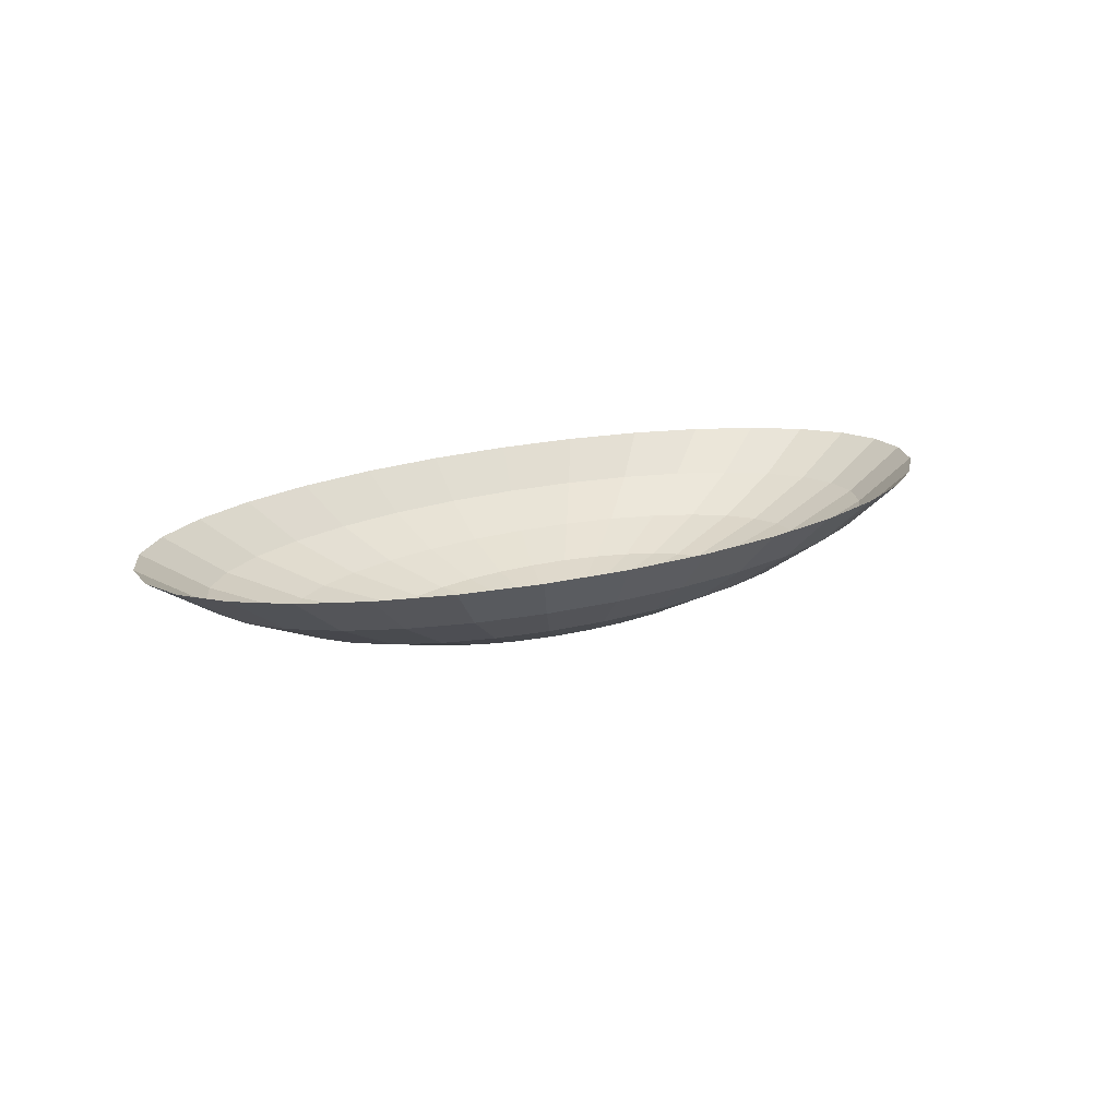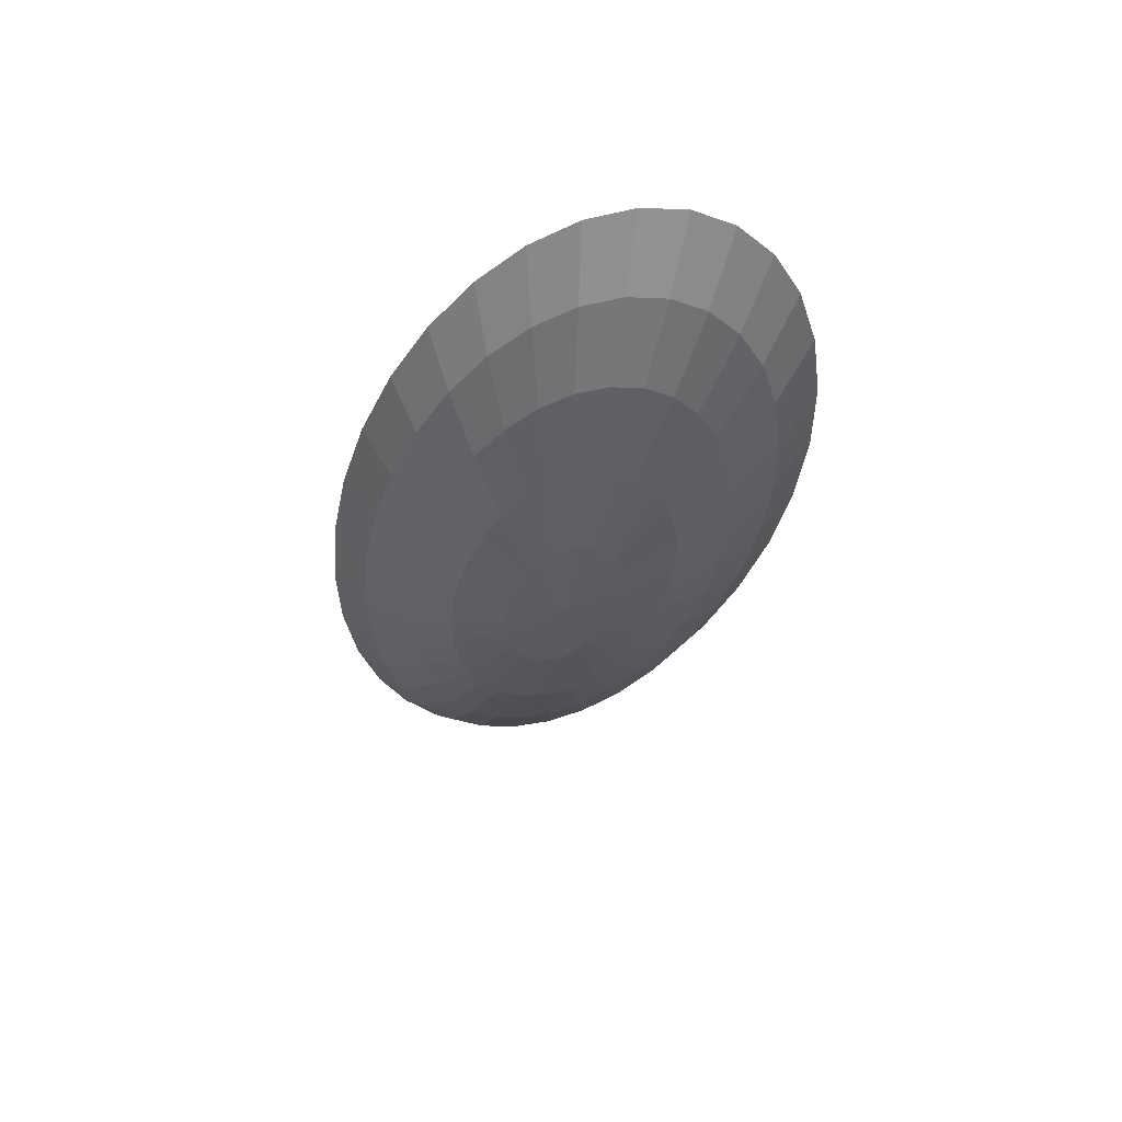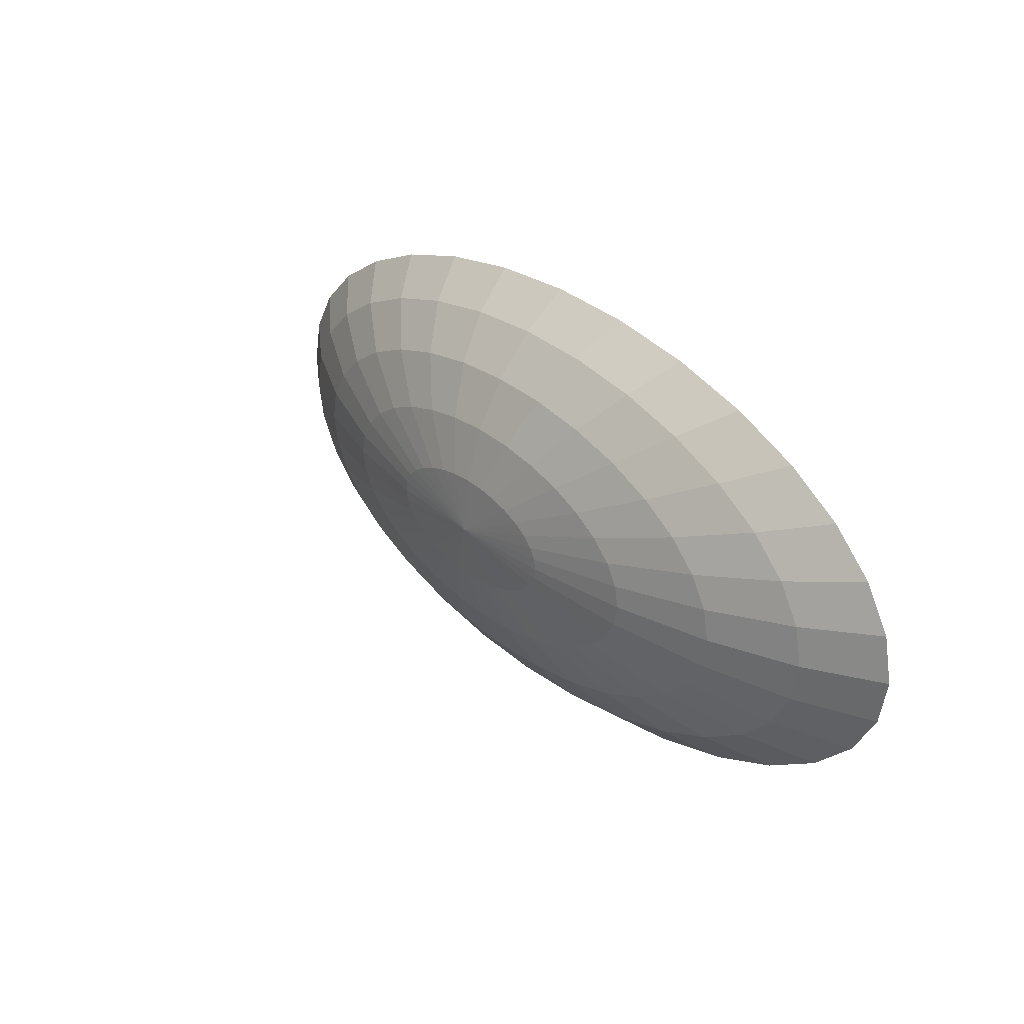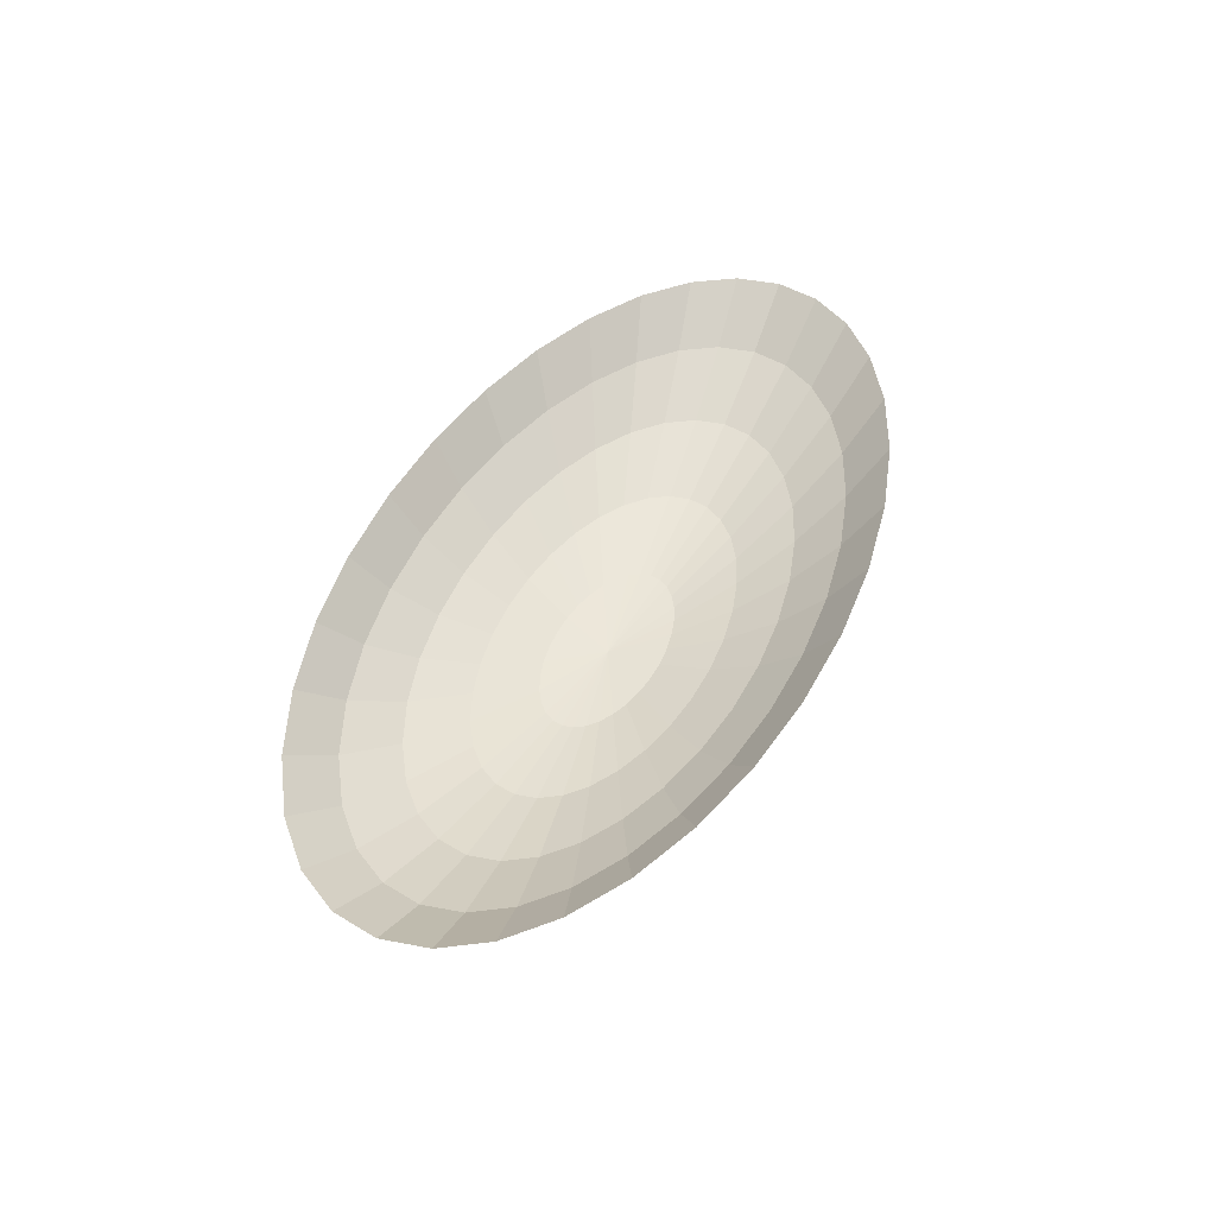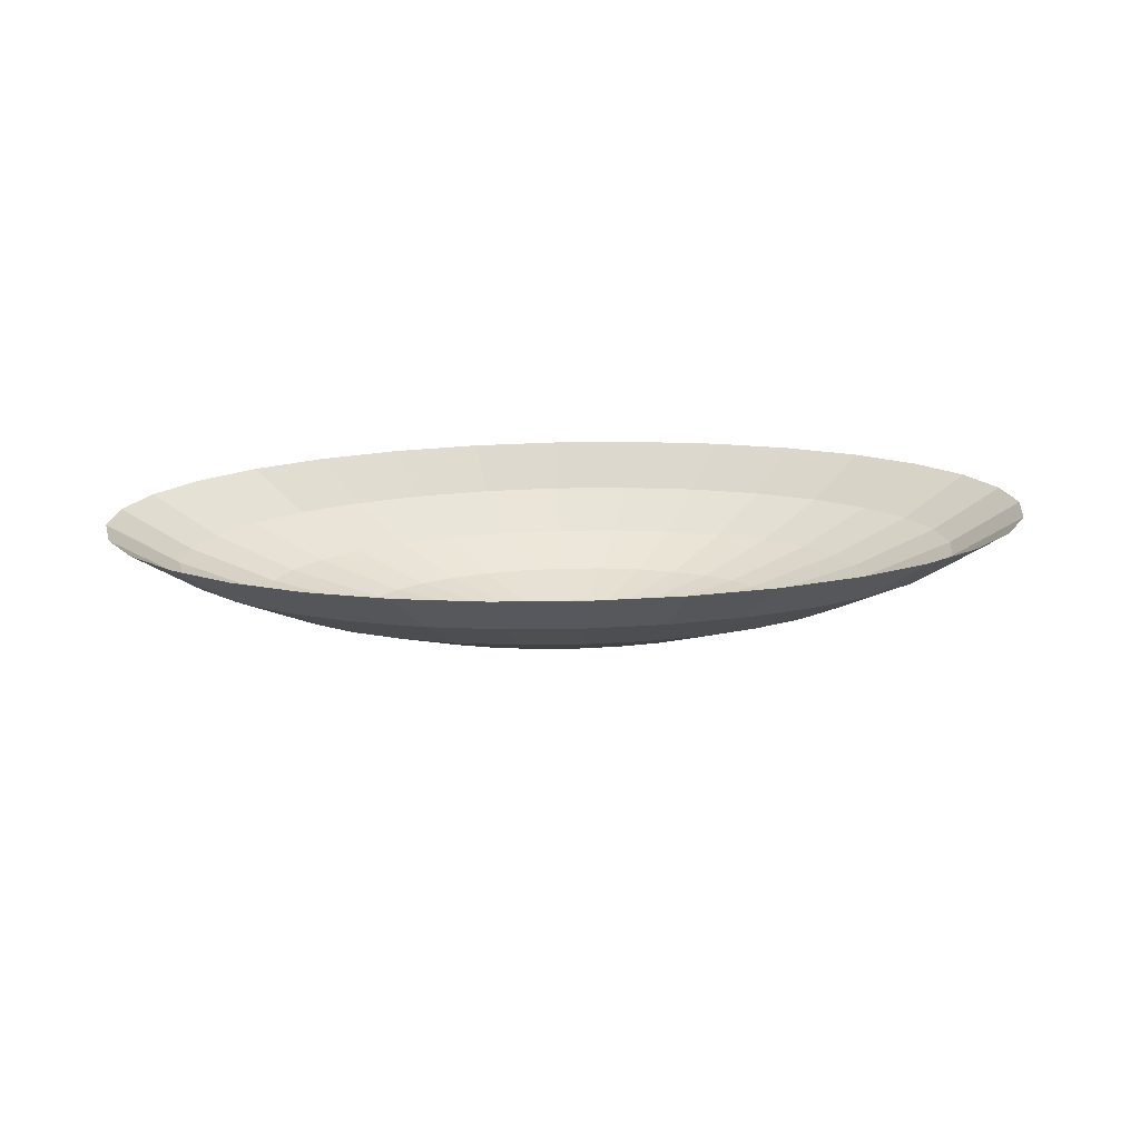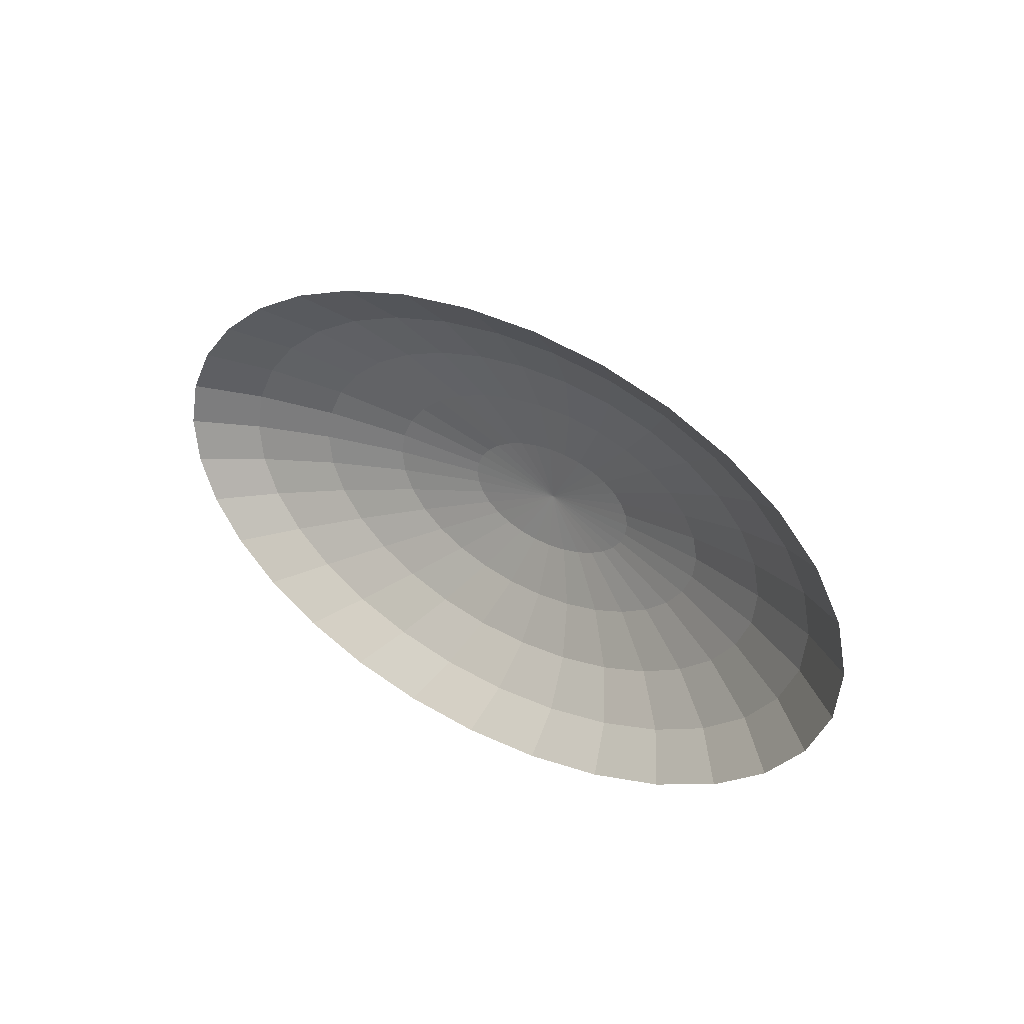
<metadata>
{"format":"obj","ext":"obj","renderer":"f3d","projection":"perspective","resolution":1024,"background":"white","views":[{"elev":17.1,"azim":143.1,"up":"+Y"},{"elev":-34.3,"azim":-104.1,"up":"+Y"},{"elev":28.0,"azim":51.8,"up":"+Z"},{"elev":46.2,"azim":-66.5,"up":"+Y"},{"elev":21.7,"azim":-4.2,"up":"+Y"},{"elev":22.2,"azim":-135.3,"up":"+Z"}]}
</metadata>
<code>
o Sphere.006
v -3.827 -2.249 2.144
v -1.913 -2.534 1.953
v -3.753 -2.249 1.77
v -7.071 -1.165 2.144
v -8.155 -0.4076 1.333
v -8.315 -0.4076 2.144
v -5.556 -1.787 2.144
v -6.935 -1.165 1.454
v -5.449 -1.787 1.602
v -5.133 -1.787 1.081
v -1.802 -2.534 1.77
v -3.536 -2.249 1.412
v -7.682 -0.4076 0.5528
v -6.533 -1.165 0.7907
v -5.879 -1.165 0.1795
v -6.913 -0.4076 -0.166
v -4.619 -1.787 0.6005
v -3.182 -2.249 1.081
v -1.622 -2.534 1.602
v -2.706 -2.249 0.7907
v -3.928 -1.787 0.1795
v -1.379 -2.534 1.454
v -5.879 -0.4076 -0.796
v -5 -1.165 -0.3563
v -3.928 -1.165 -0.796
v -4.619 -0.4076 -1.313
v -2.126 -2.249 0.5528
v -3.087 -1.787 -0.166
v -1.084 -2.534 1.333
v -1.464 -2.249 0.376
v -2.706 -1.165 -1.123
v -3.182 -0.4076 -1.697
v -2.126 -1.787 -0.4227
v -1.379 -1.165 -1.324
v -1.622 -0.4076 -1.934
v -0.7466 -2.249 0.2671
v -1.084 -1.787 -0.5807
v -0.7466 -2.534 1.243
v -0.3806 -2.534 1.187
v 0 -2.249 0.2303
v 0 -1.165 -1.392
v 0 -0.4076 -2.014
v 0 -1.787 -0.6341
v 1.379 -1.165 -1.324
v 1.622 -0.4076 -1.934
v 0.7466 -2.249 0.2671
v 1.084 -1.787 -0.5807
v 0 -2.534 1.168
v 2.706 -1.165 -1.123
v 3.182 -0.4076 -1.697
v 2.126 -1.787 -0.4227
v 0.3806 -2.534 1.187
v 1.464 -2.249 0.376
v 3.928 -1.165 -0.796
v 2.126 -2.249 0.5528
v 3.087 -1.787 -0.166
v 1.084 -2.534 1.333
v 4.619 -0.4076 -1.313
v 5 -1.165 -0.3563
v 5.879 -0.4076 -0.796
v 3.928 -1.787 0.1795
v 2.706 -2.249 0.7907
v 5.879 -1.165 0.1795
v 4.619 -1.787 0.6005
v 1.379 -2.534 1.454
v 3.182 -2.249 1.081
v 6.913 -0.4076 -0.166
v 7.682 -0.4076 0.5528
v 6.533 -1.165 0.7907
v 5.133 -1.787 1.081
v 1.622 -2.534 1.602
v 3.536 -2.249 1.412
v 3.753 -2.249 1.77
v 5.449 -1.787 1.602
v 1.802 -2.534 1.77
v 6.935 -1.165 1.454
v 8.155 -0.4076 1.333
v 7.071 -1.165 2.144
v 8.315 -0.4076 2.144
v 5.556 -1.787 2.144
v 1.913 -2.534 1.953
v 3.827 -2.249 2.144
v 5.449 -1.787 2.686
v 1.951 -2.534 2.144
v 3.753 -2.249 2.517
v 6.935 -1.165 2.833
v 8.155 -0.4076 2.955
v 6.533 -1.165 3.497
v 7.682 -0.4076 3.735
v 5.133 -1.787 3.207
v 1.913 -2.534 2.334
v 3.536 -2.249 2.876
v 1.802 -2.534 2.517
v 3.182 -2.249 3.207
v 5.879 -1.165 4.108
v 6.913 -0.4076 4.453
v 4.619 -1.787 3.687
v 5 -1.165 4.644
v 5.879 -0.4076 5.083
v 3.928 -1.787 4.108
v 1.379 -2.534 2.833
v 2.706 -2.249 3.497
v 3.928 -1.165 5.083
v 4.619 -0.4076 5.6
v 3.087 -1.787 4.453
v 1.084 -2.534 2.955
v 2.126 -2.249 3.735
v 2.706 -1.165 5.41
v 3.182 -0.4076 5.985
v 2.126 -1.787 4.71
v 1.464 -2.249 3.912
v 1.379 -1.165 5.611
v 1.622 -0.4076 6.221
v 1.084 -1.787 4.868
v 0.3806 -2.534 3.1
v 0.7466 -2.249 4.02
v 0 -1.787 4.922
v 0 -1.165 5.679
v 0 -2.534 3.119
v 0 -2.249 4.057
v 0 -0.4076 6.301
v -1.379 -1.165 5.611
v -1.622 -0.4076 6.221
v -1.084 -1.787 4.868
v -0.3806 -2.534 3.1
v -0.7466 -2.249 4.02
v -2.126 -1.787 4.71
v -2.706 -1.165 5.41
v -0.7466 -2.534 3.045
v -1.464 -2.249 3.912
v -3.182 -0.4076 5.985
v -3.928 -1.165 5.083
v -4.619 -0.4076 5.6
v -3.087 -1.787 4.453
v -1.084 -2.534 2.955
v -2.126 -2.249 3.735
v -3.928 -1.787 4.108
v -1.379 -2.534 2.833
v -2.706 -2.249 3.497
v -5 -1.165 4.644
v -5.879 -0.4076 5.083
v -5.879 -1.165 4.108
v -6.913 -0.4076 4.453
v -3.182 -2.249 3.207
v -4.619 -1.787 3.687
v -1.622 -2.534 2.686
v -1.802 -2.534 2.517
v -3.536 -2.249 2.876
v -6.533 -1.165 3.497
v -7.682 -0.4076 3.735
v -5.133 -1.787 3.207
v -6.935 -1.165 2.833
v -8.155 -0.4076 2.955
v -5.449 -1.787 2.686
v -1.913 -2.534 2.334
v -3.753 -2.249 2.517
v 0 -2.63 2.144
v -1.951 -2.534 2.144
v 0.7466 -2.534 1.243
v 1.622 -2.534 2.686
v 0.7466 -2.534 3.045
f 1 2 3
f 4 5 6
f 7 8 4
f 7 3 9
f 3 10 9
f 3 11 12
f 8 13 5
f 9 14 8
f 13 15 16
f 14 17 15
f 10 18 17
f 12 19 18
f 17 20 21
f 18 22 20
f 15 23 16
f 17 24 15
f 23 25 26
f 21 25 24
f 21 27 28
f 20 29 27
f 29 30 27
f 26 31 32
f 28 31 25
f 28 30 33
f 32 34 35
f 33 34 31
f 33 36 37
f 38 36 30
f 39 40 36
f 35 41 42
f 37 41 34
f 36 43 37
f 42 44 45
f 43 44 41
f 43 46 47
f 48 46 40
f 45 49 50
f 47 49 44
f 46 51 47
f 52 53 46
f 51 54 49
f 51 55 56
f 53 57 55
f 50 54 58
f 58 59 60
f 56 59 54
f 55 61 56
f 57 62 55
f 61 63 59
f 62 64 61
f 65 66 62
f 60 63 67
f 63 68 67
f 64 69 63
f 66 70 64
f 71 72 66
f 70 73 74
f 75 73 72
f 68 76 77
f 69 74 76
f 77 78 79
f 74 78 76
f 73 80 74
f 81 82 73
f 82 83 80
f 84 85 82
f 79 86 87
f 78 83 86
f 87 88 89
f 86 90 88
f 85 90 83
f 91 92 85
f 93 94 92
f 89 95 96
f 90 95 88
f 92 97 90
f 96 98 99
f 97 98 95
f 94 100 97
f 94 101 102
f 99 103 104
f 100 103 98
f 102 105 100
f 102 106 107
f 104 108 109
f 105 108 103
f 107 110 105
f 106 111 107
f 109 112 113
f 108 114 112
f 111 114 110
f 111 115 116
f 112 117 118
f 116 117 114
f 116 119 120
f 113 118 121
f 121 122 123
f 118 124 122
f 120 124 117
f 120 125 126
f 122 127 128
f 126 127 124
f 126 129 130
f 123 128 131
f 131 132 133
f 128 134 132
f 130 134 127
f 130 135 136
f 136 137 134
f 136 138 139
f 133 140 141
f 132 137 140
f 141 142 143
f 137 142 140
f 137 144 145
f 139 146 144
f 144 147 148
f 143 149 150
f 142 151 149
f 144 151 145
f 150 152 153
f 151 152 149
f 148 154 151
f 148 155 156
f 157 2 158
f 157 11 2
f 157 19 11
f 157 22 19
f 157 29 22
f 157 38 29
f 157 39 38
f 157 48 39
f 157 52 48
f 157 159 52
f 157 57 159
f 157 65 57
f 157 71 65
f 157 75 71
f 157 81 75
f 157 84 81
f 157 91 84
f 157 93 91
f 157 160 93
f 157 101 160
f 157 106 101
f 157 161 106
f 157 115 161
f 157 119 115
f 157 125 119
f 157 129 125
f 157 135 129
f 157 138 135
f 157 146 138
f 157 147 146
f 157 155 147
f 156 158 1
f 157 158 155
f 153 4 6
f 152 7 4
f 154 1 7
f 158 2 1
f 8 5 4
f 9 8 7
f 1 3 7
f 12 10 3
f 2 11 3
f 14 13 8
f 10 14 9
f 14 15 13
f 10 17 14
f 12 18 10
f 11 19 12
f 18 20 17
f 19 22 18
f 24 23 15
f 21 24 17
f 24 25 23
f 28 25 21
f 20 27 21
f 22 29 20
f 38 30 29
f 25 31 26
f 33 31 28
f 27 30 28
f 31 34 32
f 37 34 33
f 30 36 33
f 39 36 38
f 48 40 39
f 34 41 35
f 43 41 37
f 40 43 36
f 41 44 42
f 47 44 43
f 40 46 43
f 52 46 48
f 44 49 45
f 51 49 47
f 53 51 46
f 159 53 52
f 56 54 51
f 53 55 51
f 159 57 53
f 49 54 50
f 54 59 58
f 61 59 56
f 62 61 55
f 65 62 57
f 64 63 61
f 66 64 62
f 71 66 65
f 59 63 60
f 69 68 63
f 70 69 64
f 72 70 66
f 75 72 71
f 72 73 70
f 81 73 75
f 69 76 68
f 70 74 69
f 76 78 77
f 80 78 74
f 82 80 73
f 84 82 81
f 85 83 82
f 91 85 84
f 78 86 79
f 80 83 78
f 86 88 87
f 83 90 86
f 92 90 85
f 93 92 91
f 160 94 93
f 88 95 89
f 97 95 90
f 94 97 92
f 95 98 96
f 100 98 97
f 102 100 94
f 160 101 94
f 98 103 99
f 105 103 100
f 107 105 102
f 101 106 102
f 103 108 104
f 110 108 105
f 111 110 107
f 161 111 106
f 108 112 109
f 110 114 108
f 116 114 111
f 161 115 111
f 114 117 112
f 120 117 116
f 115 119 116
f 112 118 113
f 118 122 121
f 117 124 118
f 126 124 120
f 119 125 120
f 124 127 122
f 130 127 126
f 125 129 126
f 122 128 123
f 128 132 131
f 127 134 128
f 136 134 130
f 129 135 130
f 139 137 136
f 135 138 136
f 132 140 133
f 134 137 132
f 140 142 141
f 145 142 137
f 139 144 137
f 138 146 139
f 146 147 144
f 142 149 143
f 145 151 142
f 148 151 144
f 149 152 150
f 154 152 151
f 156 154 148
f 147 155 148
f 155 158 156
f 152 4 153
f 154 7 152
f 156 1 154

</code>
